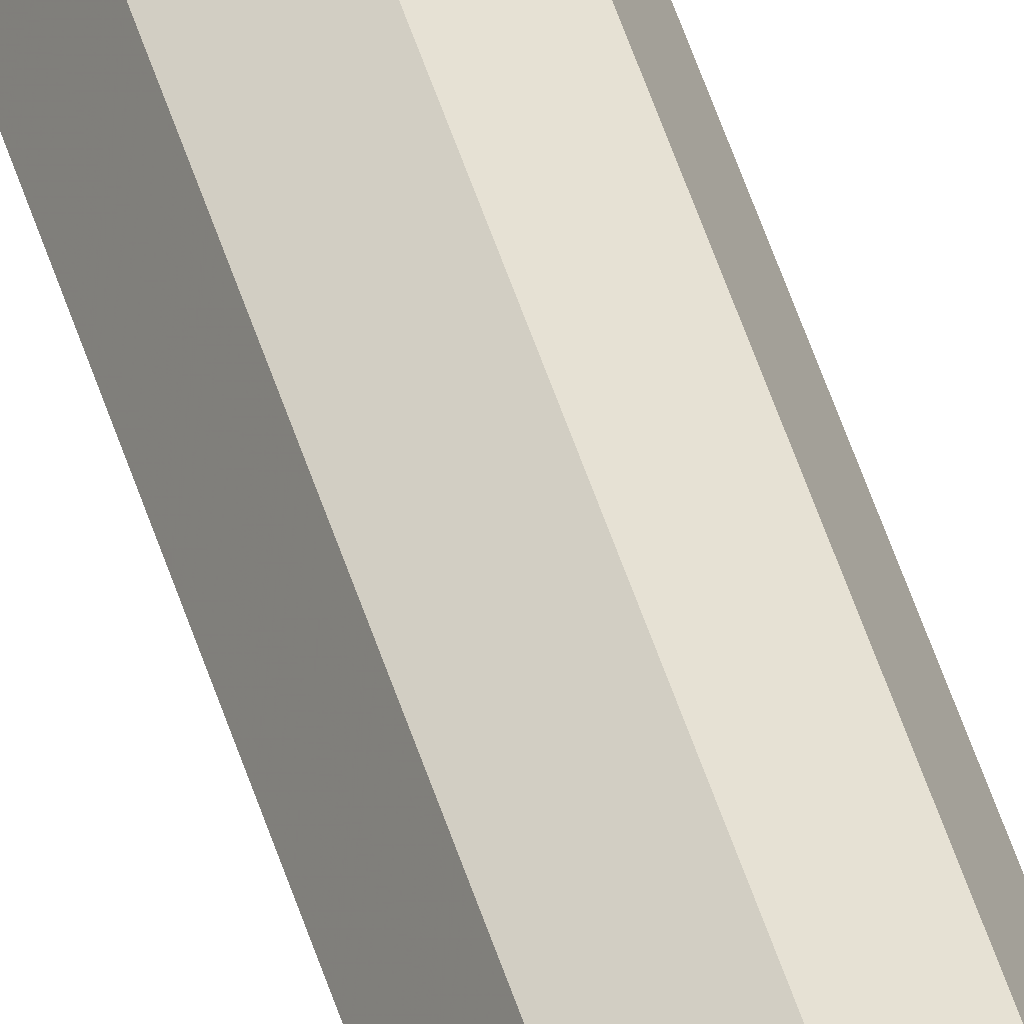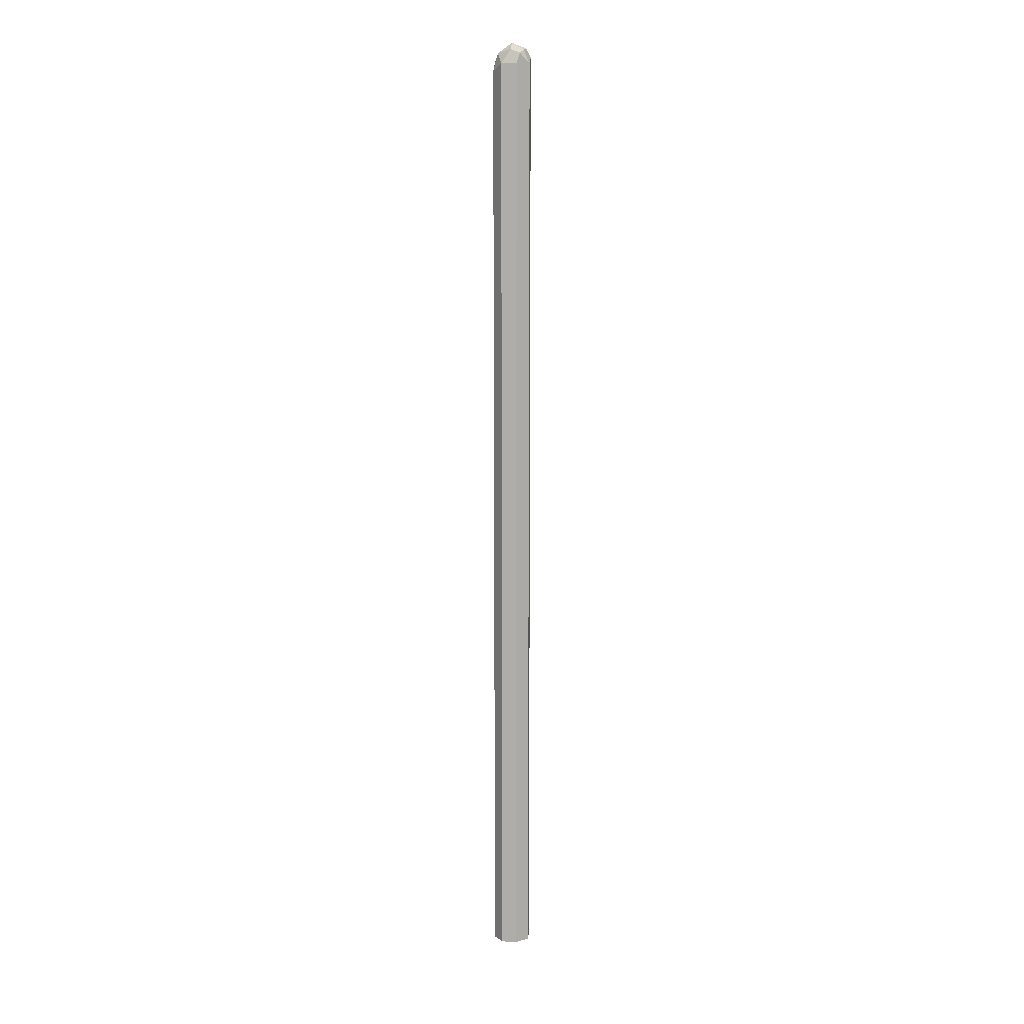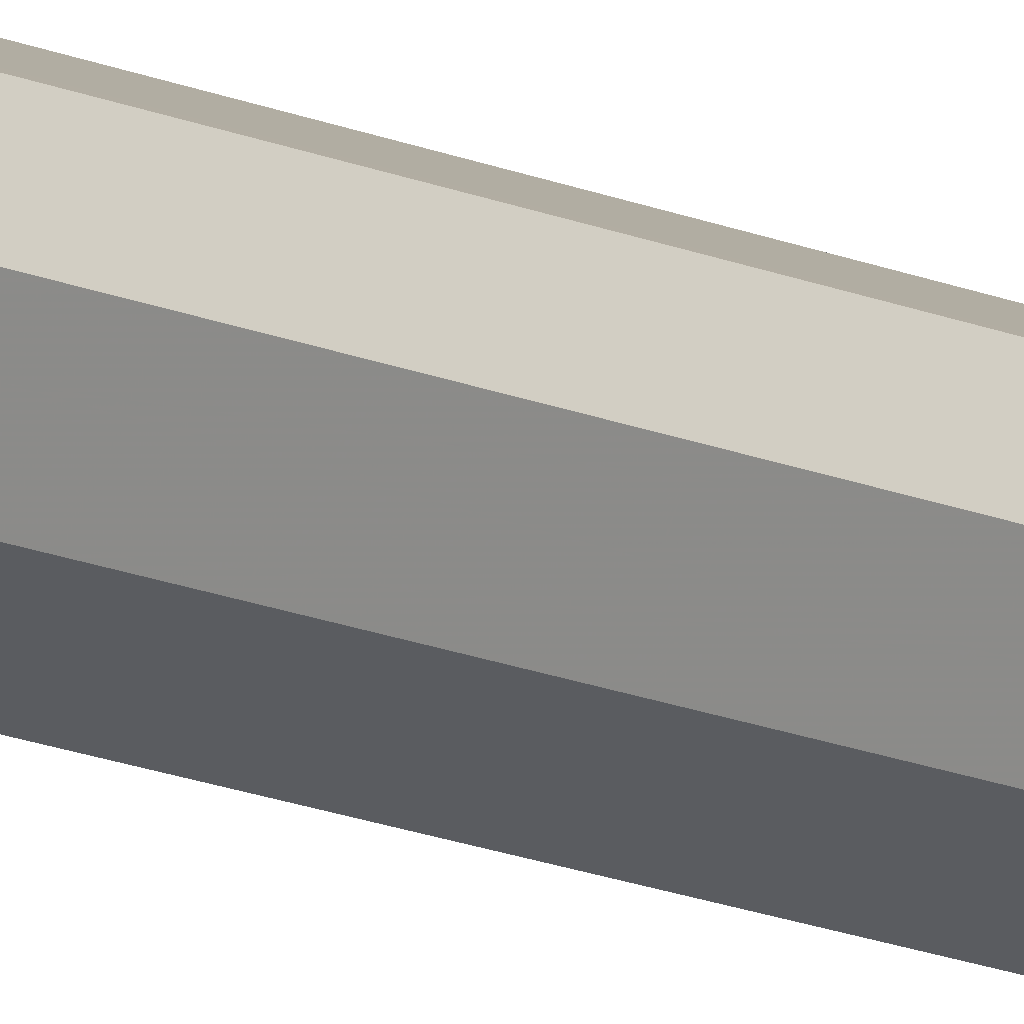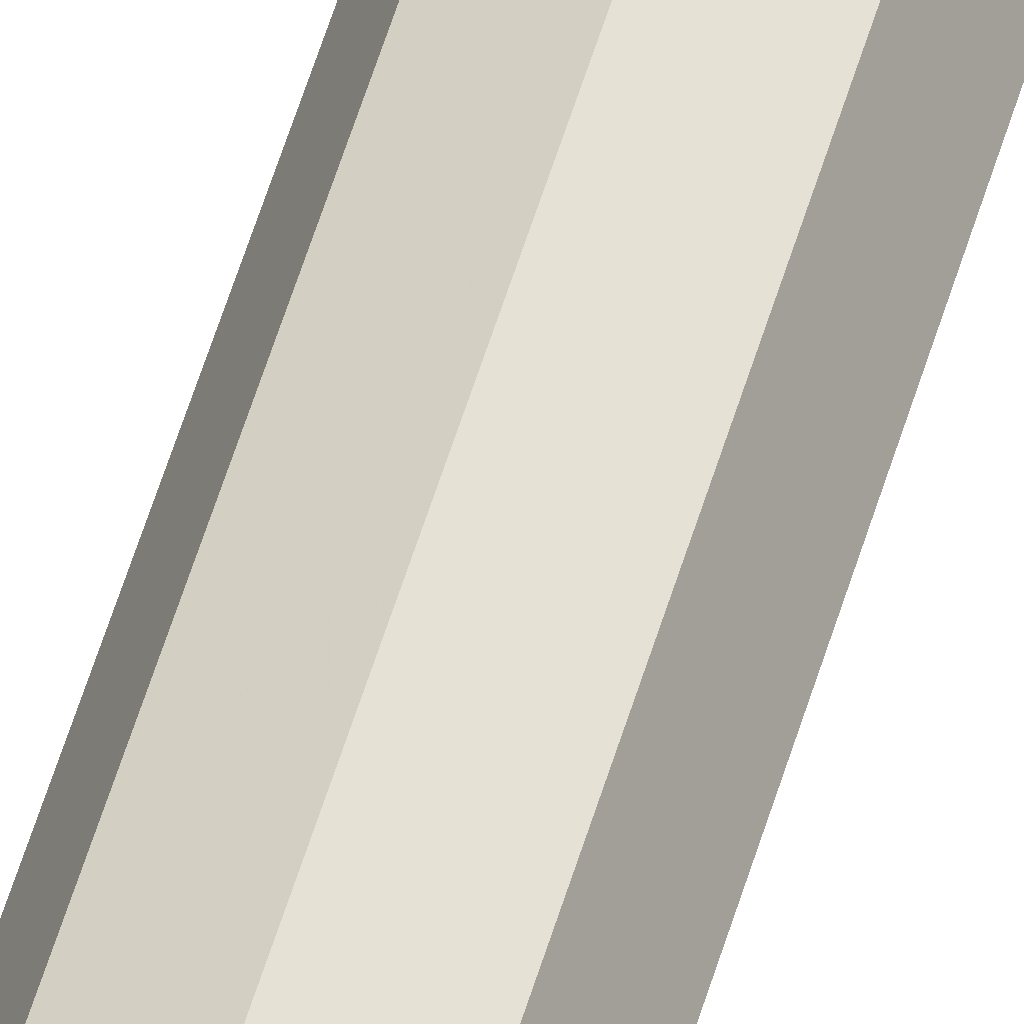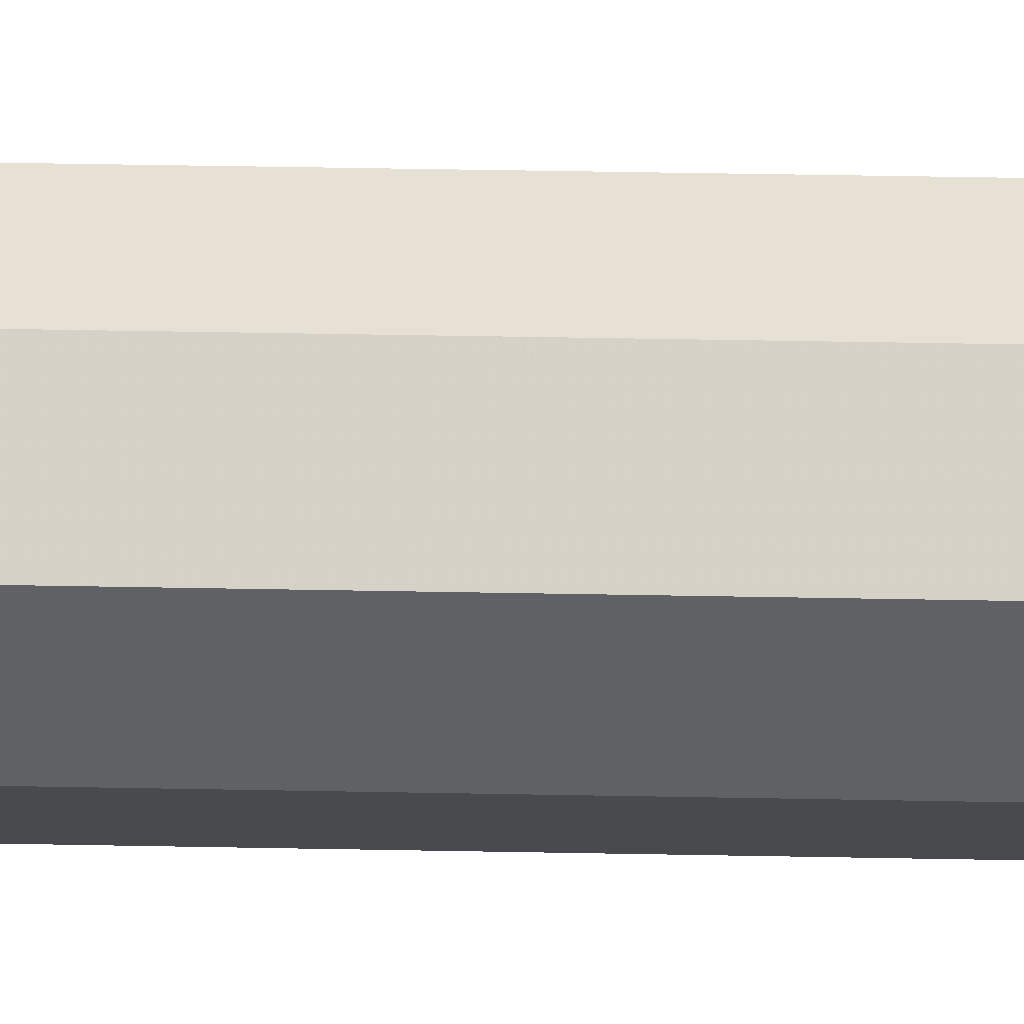
<metadata>
{"format":"obj","ext":"obj","renderer":"f3d","projection":"perspective","resolution":1024,"background":"white","views":[{"elev":50.1,"azim":-16.8,"up":"+Y"},{"elev":11.7,"azim":121.4,"up":"+Z"},{"elev":-12.3,"azim":40.7,"up":"+Y"},{"elev":48.6,"azim":15.0,"up":"+Y"},{"elev":13.2,"azim":93.9,"up":"+Y"}]}
</metadata>
<code>
v -0.01066 0 0.4832
v -0.007105 0.007105 0.4832
v -0.007105 -0.007105 0.4832
v -0.007993 -0.005329 0.9752
v -0.01066 0 0.9699
v 0 0.01066 0.4832
v -0.007105 0.007105 0.9734
v 0 -0.01066 0.4832
v -0.007105 -0.007105 0.9699
v -0.003551 -0.007105 0.977
v -0.007105 0 0.977
v 0.007105 0.007105 0.4832
v 0 0.01066 0.9699
v 0.005329 0.007993 0.9752
v -0.005329 0.005329 0.9778
v 0 0.007105 0.977
v 0.007105 -0.007105 0.4832
v 0 -0.01066 0.9699
v 0.005329 -0.005329 0.9752
v 0 0 0.9805
v 0.01066 0 0.4832
v 0.007105 0.007105 0.9699
v 0.007105 0.003551 0.977
v 0.007105 -0.007105 0.9663
v 0.01066 0 0.9699
f 12 25 21
f 8 24 18
f 9 18 10
f 10 18 19
f 10 19 20
f 10 20 11
f 11 20 15
f 12 14 22
f 12 22 25
f 13 16 14
f 17 25 24
f 14 23 22
f 15 20 16
f 16 20 23
f 17 21 25
f 18 24 19
f 19 23 20
f 19 24 25
f 19 25 23
f 22 23 25
f 8 17 24
f 14 16 23
f 7 16 13
f 1 5 7
f 7 11 15
f 7 15 16
f 1 6 12
f 1 12 21
f 1 21 17
f 1 17 8
f 1 8 3
f 1 3 4
f 1 4 5
f 1 7 2
f 2 7 13
f 1 2 6
f 3 8 18
f 3 18 9
f 3 9 4
f 4 9 10
f 4 10 11
f 4 11 5
f 5 11 7
f 6 13 14
f 6 14 12
f 2 13 6

</code>
